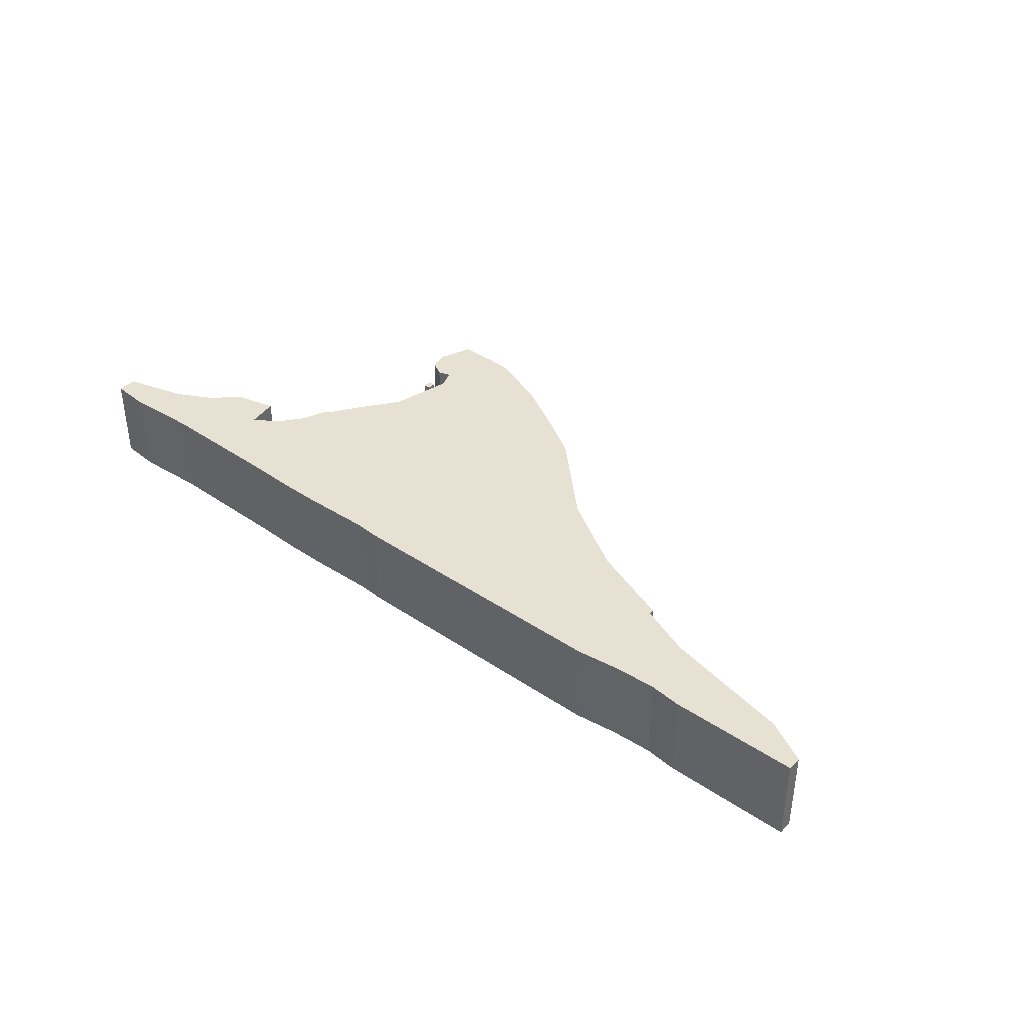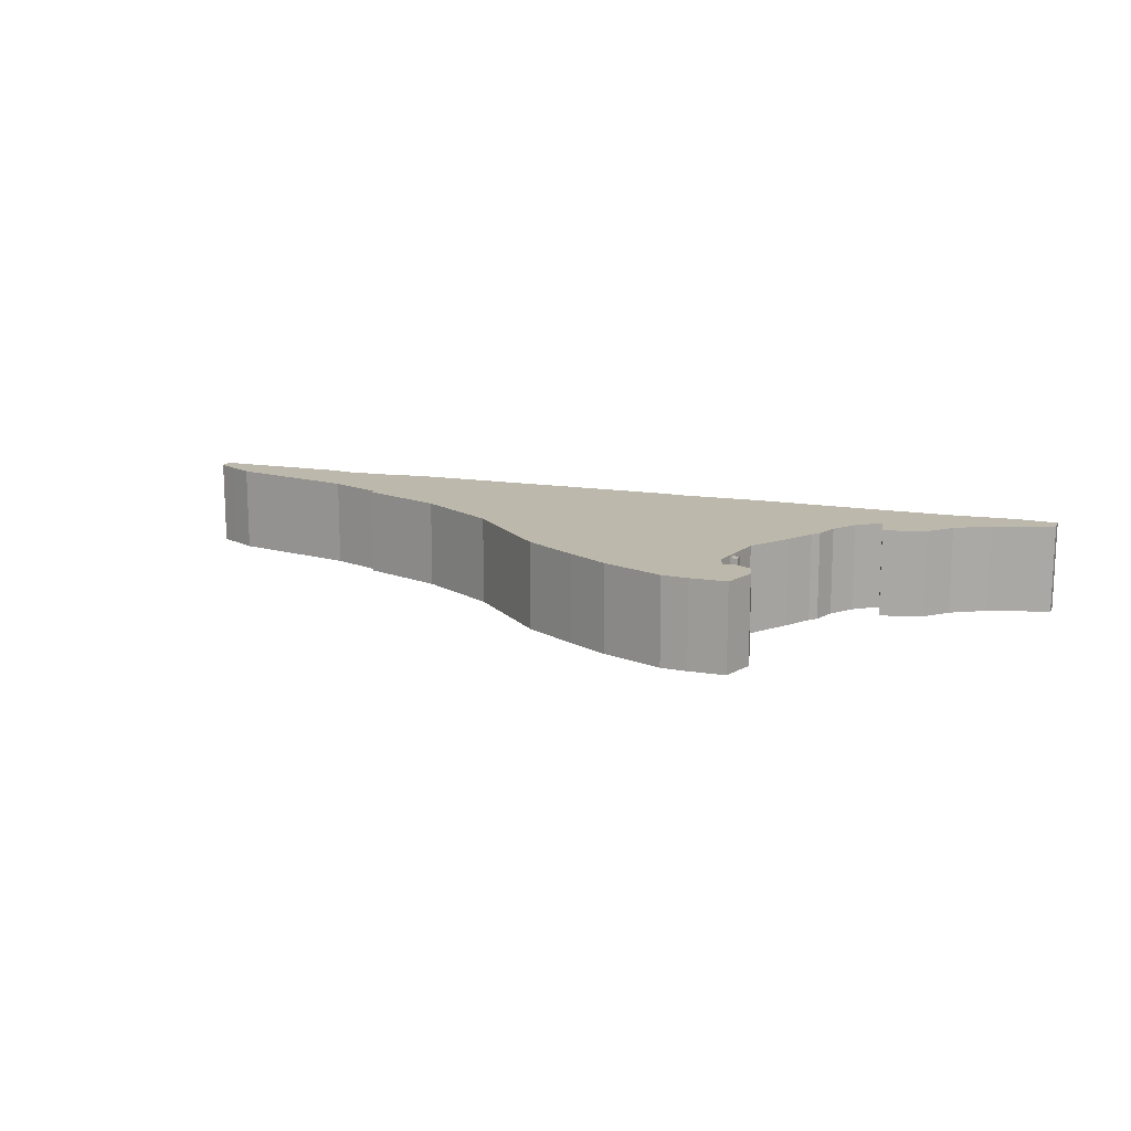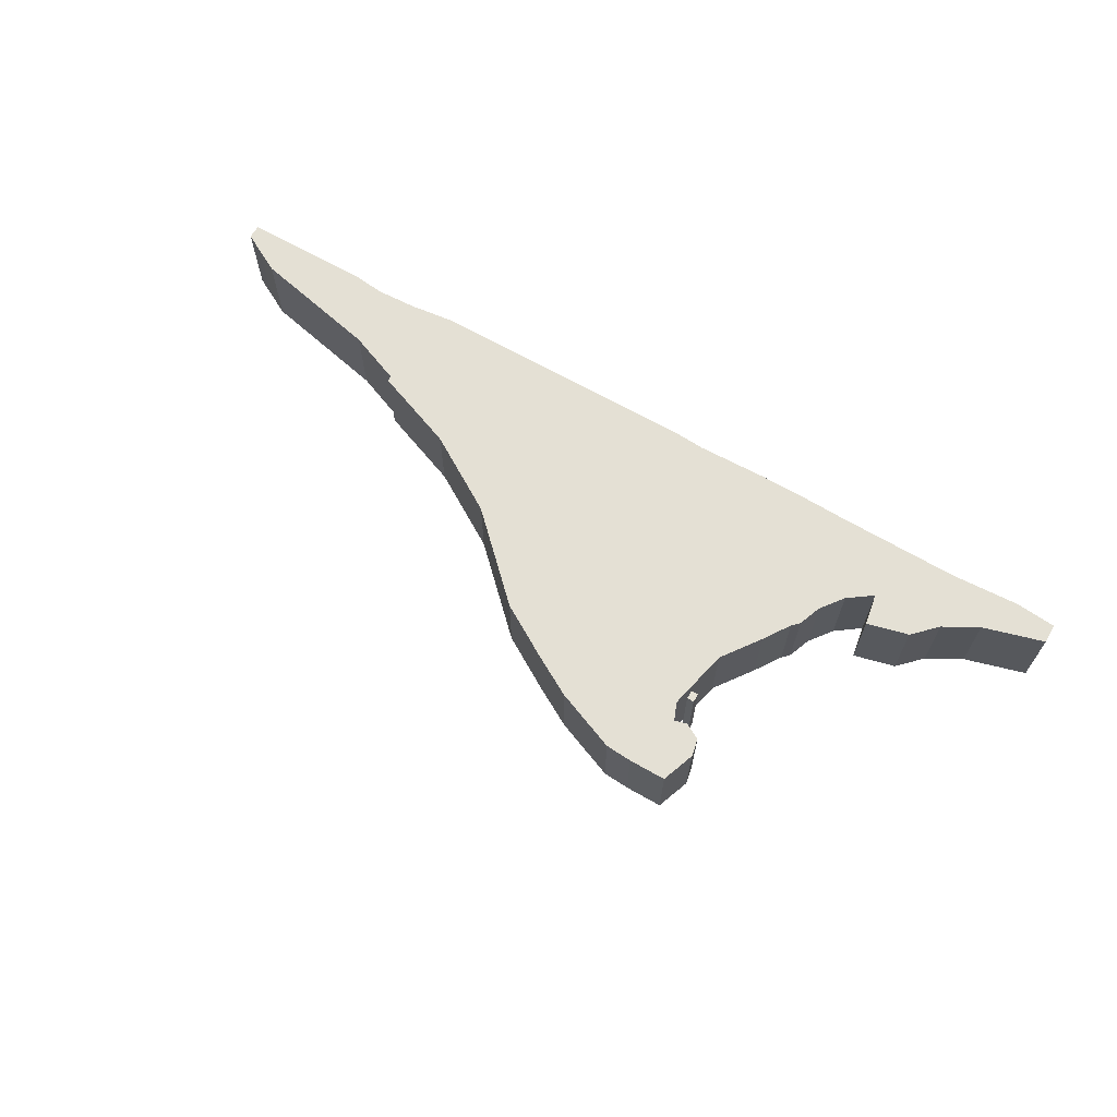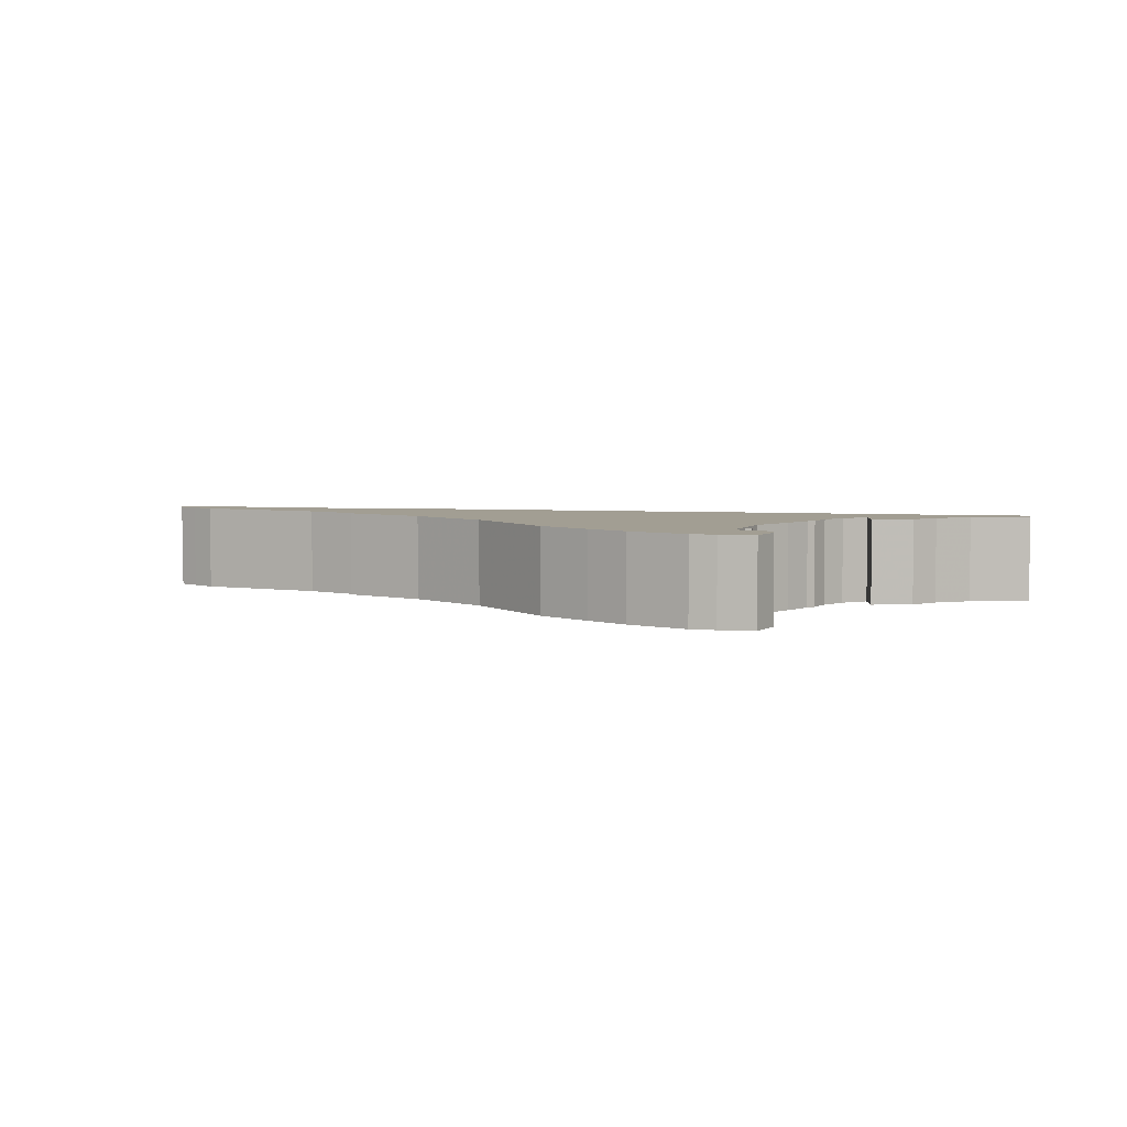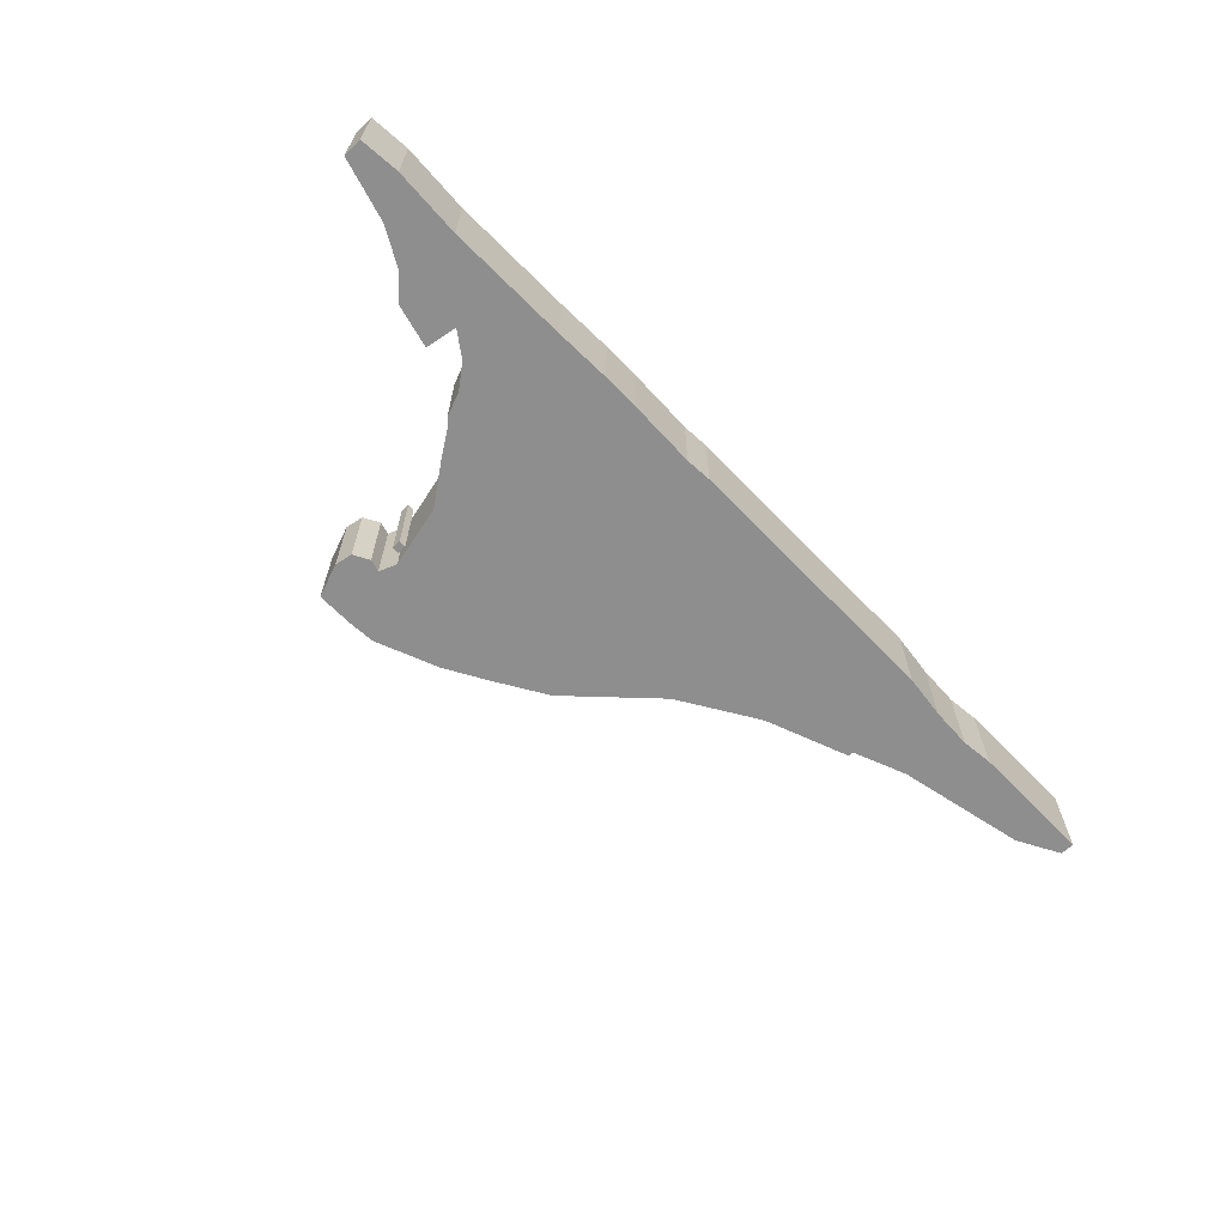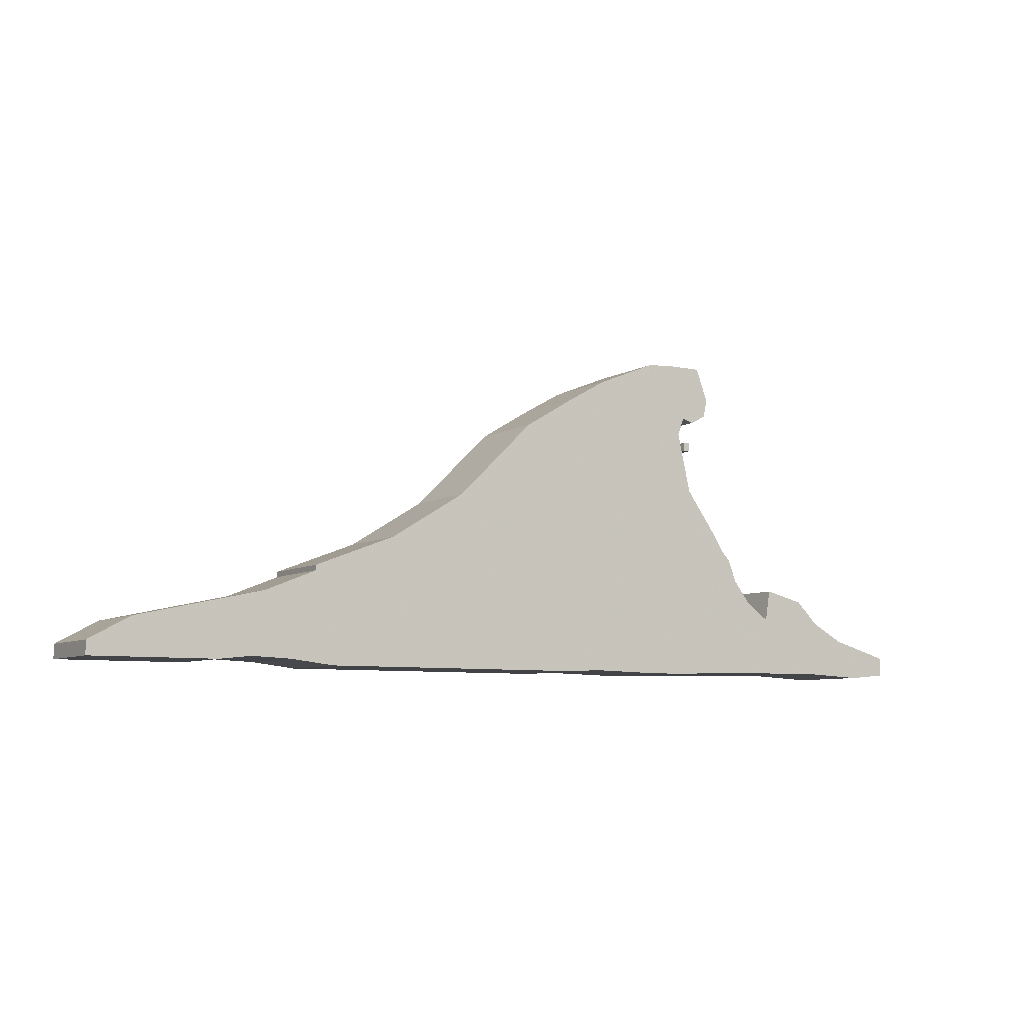
<metadata>
{"format":"obj","ext":"obj","renderer":"f3d","projection":"perspective","resolution":1024,"background":"white","views":[{"elev":38.8,"azim":40.2,"up":"+Z"},{"elev":14.6,"azim":-161.1,"up":"+Z"},{"elev":66.1,"azim":-150.2,"up":"+Z"},{"elev":5.1,"azim":-169.4,"up":"+Z"},{"elev":-65.0,"azim":-46.1,"up":"+Z"},{"elev":-7.1,"azim":148.1,"up":"+Y"}]}
</metadata>
<code>
g sbg_iceland_sf_wave09
v -1.26 1.7 0
v -1.24 1.6 0
v -1.15 1.55 0
v -1.08 1.57 0
v -1.04 1.47 0
v -1.12 1.12 0
v -1.28 0.9 0
v -1.38 0.75 0
v -1.42 0.71 0
v -1.47 0.58 0
v -1.57 0.45 0
v -1.71 0.35 0
v -1.74 0.53 0
v -1.98 0.47 0
v -2.11 0.34 0
v -2.31 0.23 0
v -2.66 0.13 0
v -2.66 0.02 0
v -2.43 0 0
v -2.04 0.02 0
v -1.34 0.01 0
v -1.02 0 0
v -0.81 0 0
v -0.42 0.01 0
v -0.27 0 0
v 1.3 0 0
v 1.55 0.03 0
v 1.78 0.04 0
v 1.96 0.02 0
v 2.68 0.02 0
v 2.68 0.1 0
v 2.57 0.16 0
v 2.44 0.23 0
v 1.71 0.39 0
v 1.41 0.51 0
v 1.41 0.54 0
v 0.94 0.72 0
v 0.5 0.99 0
v 0.05 1.43 0
v -0.25 1.61 0
v -0.48 1.74 0
v -0.83 1.88 0
v -0.98 1.89 0
v -1.19 1.89 0
v -1.12 1.37 0
v -1.08 1.37 0
v -1.08 1.42 0
v -1.12 1.42 0
v -1.26 1.7 0.5
v -1.24 1.6 0.5
v -1.15 1.55 0.5
v -1.08 1.57 0.5
v -1.04 1.47 0.5
v -1.12 1.12 0.5
v -1.28 0.9 0.5
v -1.38 0.75 0.5
v -1.42 0.71 0.5
v -1.47 0.58 0.5
v -1.57 0.45 0.5
v -1.71 0.35 0.5
v -1.74 0.53 0.5
v -1.98 0.47 0.5
v -2.11 0.34 0.5
v -2.31 0.23 0.5
v -2.66 0.13 0.5
v -2.66 0.02 0.5
v -2.43 0 0.5
v -2.04 0.02 0.5
v -1.34 0.01 0.5
v -1.02 0 0.5
v -0.81 0 0.5
v -0.42 0.01 0.5
v -0.27 0 0.5
v 1.3 0 0.5
v 1.55 0.03 0.5
v 1.78 0.04 0.5
v 1.96 0.02 0.5
v 2.68 0.02 0.5
v 2.68 0.1 0.5
v 2.57 0.16 0.5
v 2.44 0.23 0.5
v 1.71 0.39 0.5
v 1.41 0.51 0.5
v 1.41 0.54 0.5
v 0.94 0.72 0.5
v 0.5 0.99 0.5
v 0.05 1.43 0.5
v -0.25 1.61 0.5
v -0.48 1.74 0.5
v -0.83 1.88 0.5
v -0.98 1.89 0.5
v -1.19 1.89 0.5
v -1.12 1.37 0.5
v -1.08 1.37 0.5
v -1.08 1.42 0.5
v -1.12 1.42 0.5
g sbg_iceland_sf_wave09_0
f 44 43 4
f 4 43 42
f 42 41 5
f 25 24 39
f 6 40 39
f 39 38 25
f 37 36 35
f 34 33 29
f 33 32 29
f 32 31 30
f 32 30 29
f 28 27 34
f 27 35 34
f 38 37 25
f 34 29 28
f 27 26 35
f 26 37 35
f 37 26 25
f 24 6 39
f 21 12 11
f 21 20 12
f 20 19 16
f 19 18 17
f 19 17 16
f 20 16 15
f 21 11 10
f 20 15 12
f 15 14 12
f 14 13 12
f 22 21 10
f 22 10 8
f 23 22 8
f 10 9 8
f 23 8 7
f 23 7 6
f 24 23 6
f 6 5 40
f 5 41 40
f 5 4 42
f 4 2 1
f 4 3 2
f 44 4 1
f 48 47 46
f 48 46 45
f 44 91 43
f 91 44 92
f 43 90 42
f 90 43 91
f 42 89 41
f 89 42 90
f 25 72 24
f 72 25 73
f 40 87 39
f 87 40 88
f 39 86 38
f 86 39 87
f 36 83 35
f 83 36 84
f 37 84 36
f 84 37 85
f 34 81 33
f 81 34 82
f 33 80 32
f 80 33 81
f 31 78 30
f 78 31 79
f 32 79 31
f 79 32 80
f 30 77 29
f 77 30 78
f 28 75 27
f 75 28 76
f 35 82 34
f 82 35 83
f 38 85 37
f 85 38 86
f 29 76 28
f 76 29 77
f 27 74 26
f 74 27 75
f 26 73 25
f 73 26 74
f 12 59 11
f 59 12 60
f 21 68 20
f 68 21 69
f 20 67 19
f 67 20 68
f 18 65 17
f 65 18 66
f 19 66 18
f 66 19 67
f 17 64 16
f 64 17 65
f 16 63 15
f 63 16 64
f 11 58 10
f 58 11 59
f 15 62 14
f 62 15 63
f 13 60 12
f 60 13 61
f 14 61 13
f 61 14 62
f 22 69 21
f 69 22 70
f 23 70 22
f 70 23 71
f 9 56 8
f 56 9 57
f 10 57 9
f 57 10 58
f 8 55 7
f 55 8 56
f 7 54 6
f 54 7 55
f 24 71 23
f 71 24 72
f 6 53 5
f 53 6 54
f 41 88 40
f 88 41 89
f 5 52 4
f 52 5 53
f 2 49 1
f 49 2 50
f 3 50 2
f 50 3 51
f 4 51 3
f 51 4 52
f 1 92 44
f 92 1 49
f 47 94 46
f 94 47 95
f 48 95 47
f 95 48 96
f 46 93 45
f 93 46 94
f 45 96 48
f 96 45 93
f 52 91 92
f 90 91 52
f 53 89 90
f 87 72 73
f 87 88 54
f 73 86 87
f 83 84 85
f 77 81 82
f 77 80 81
f 78 79 80
f 77 78 80
f 82 75 76
f 82 83 75
f 73 85 86
f 76 77 82
f 83 74 75
f 83 85 74
f 73 74 85
f 87 54 72
f 59 60 69
f 60 68 69
f 64 67 68
f 65 66 67
f 64 65 67
f 63 64 68
f 58 59 69
f 60 63 68
f 60 62 63
f 60 61 62
f 58 69 70
f 56 58 70
f 56 70 71
f 56 57 58
f 55 56 71
f 54 55 71
f 54 71 72
f 88 53 54
f 88 89 53
f 90 52 53
f 49 50 52
f 50 51 52
f 49 52 92
f 94 95 96
f 93 94 96

</code>
